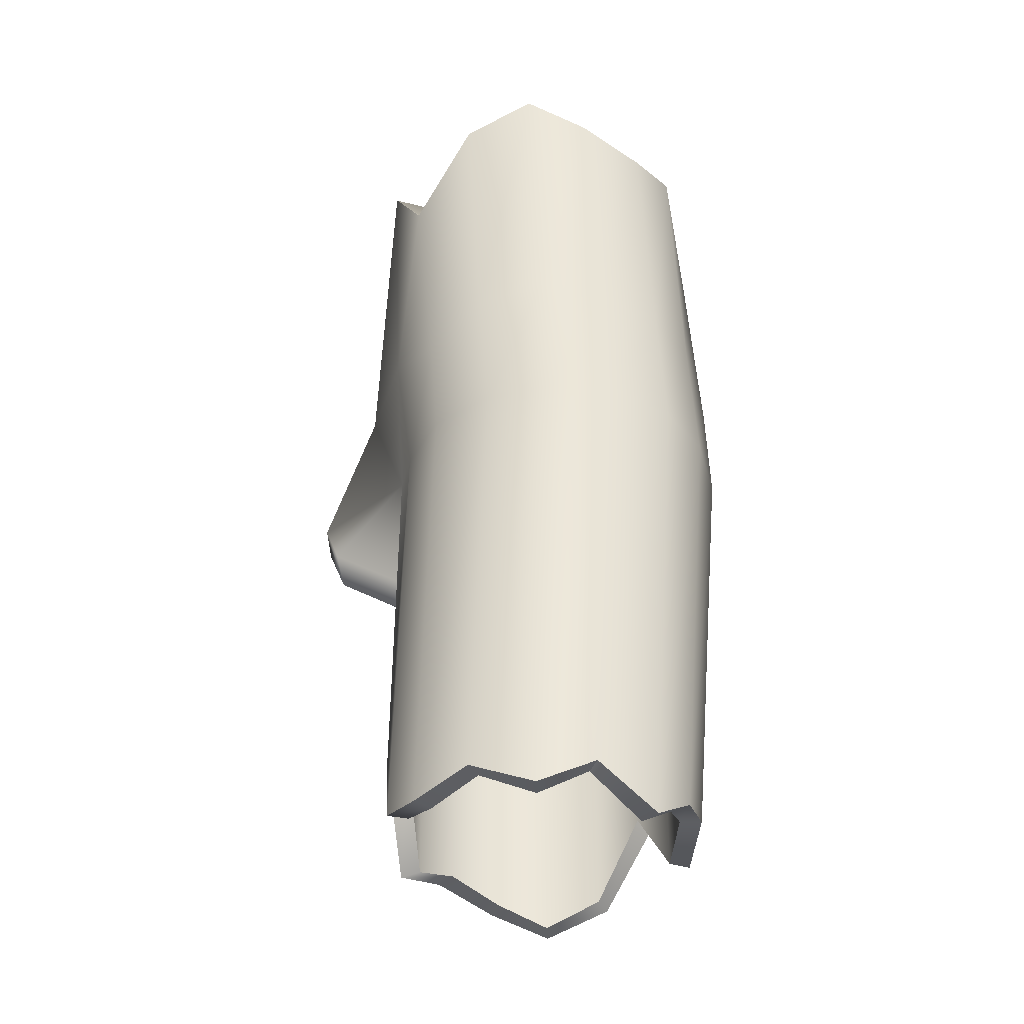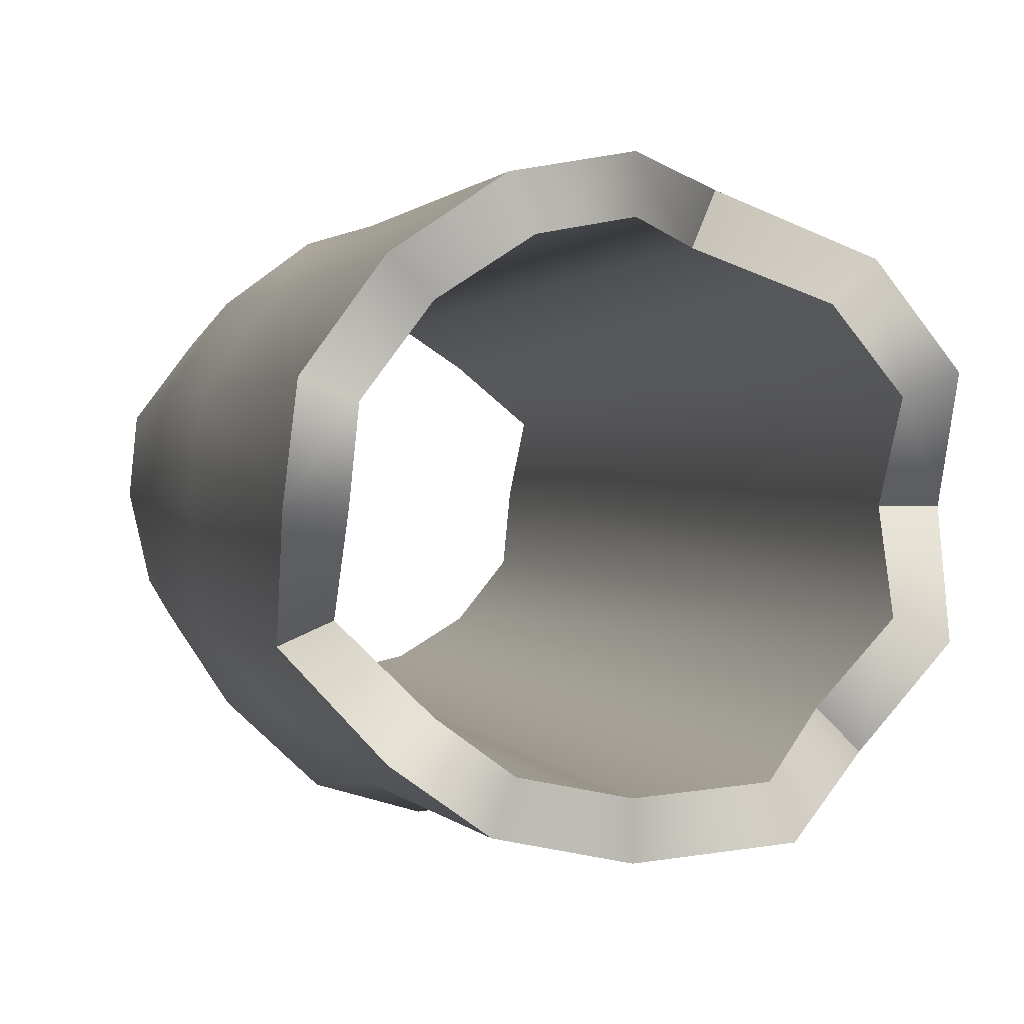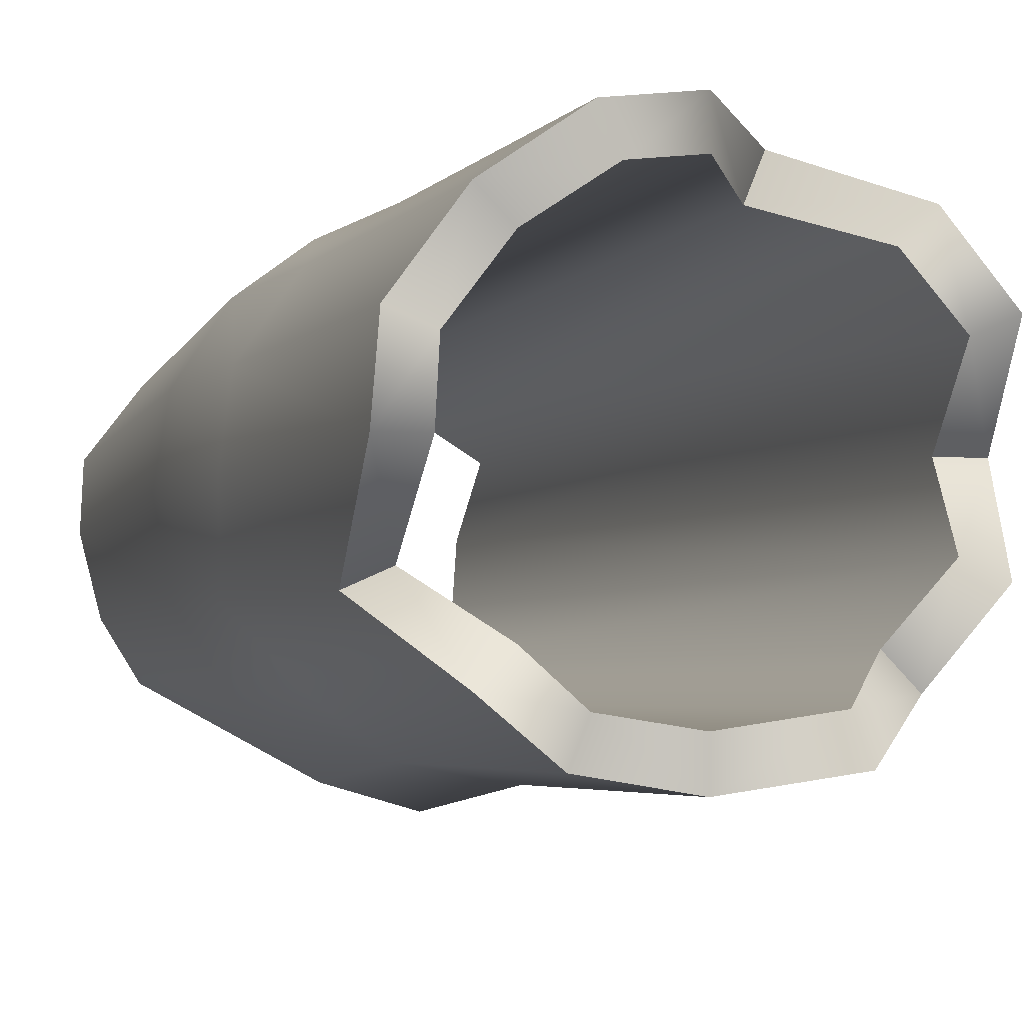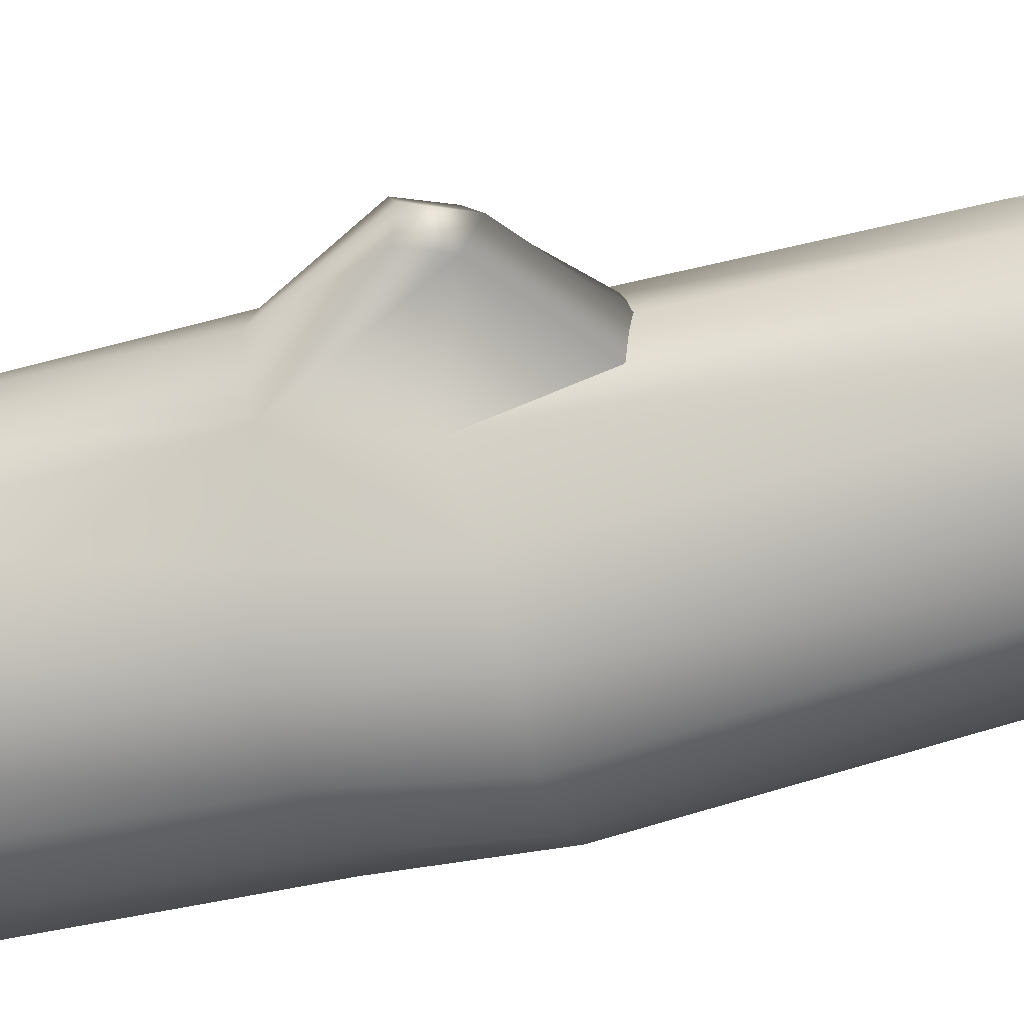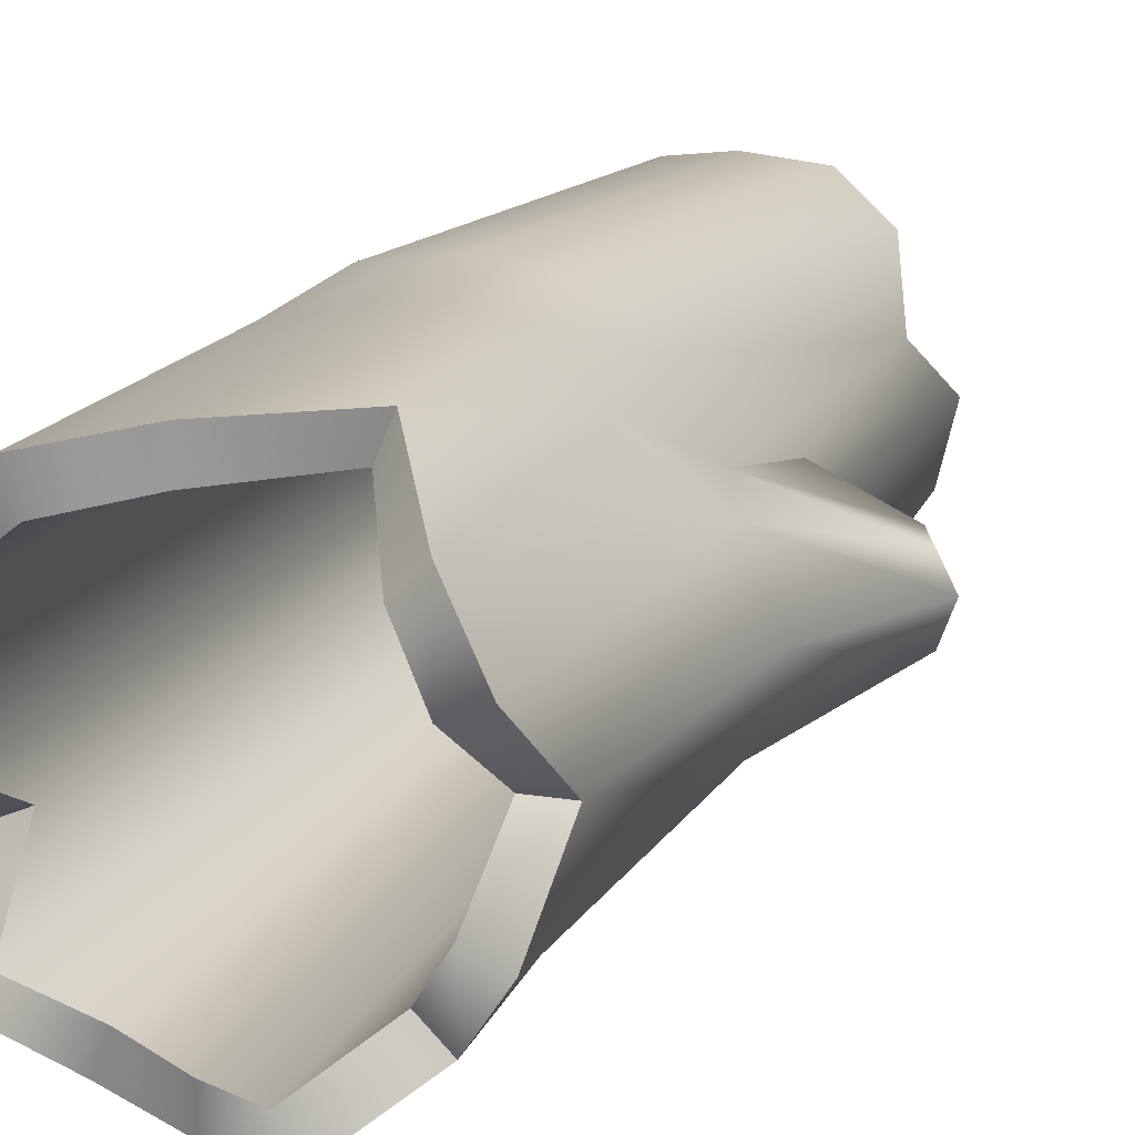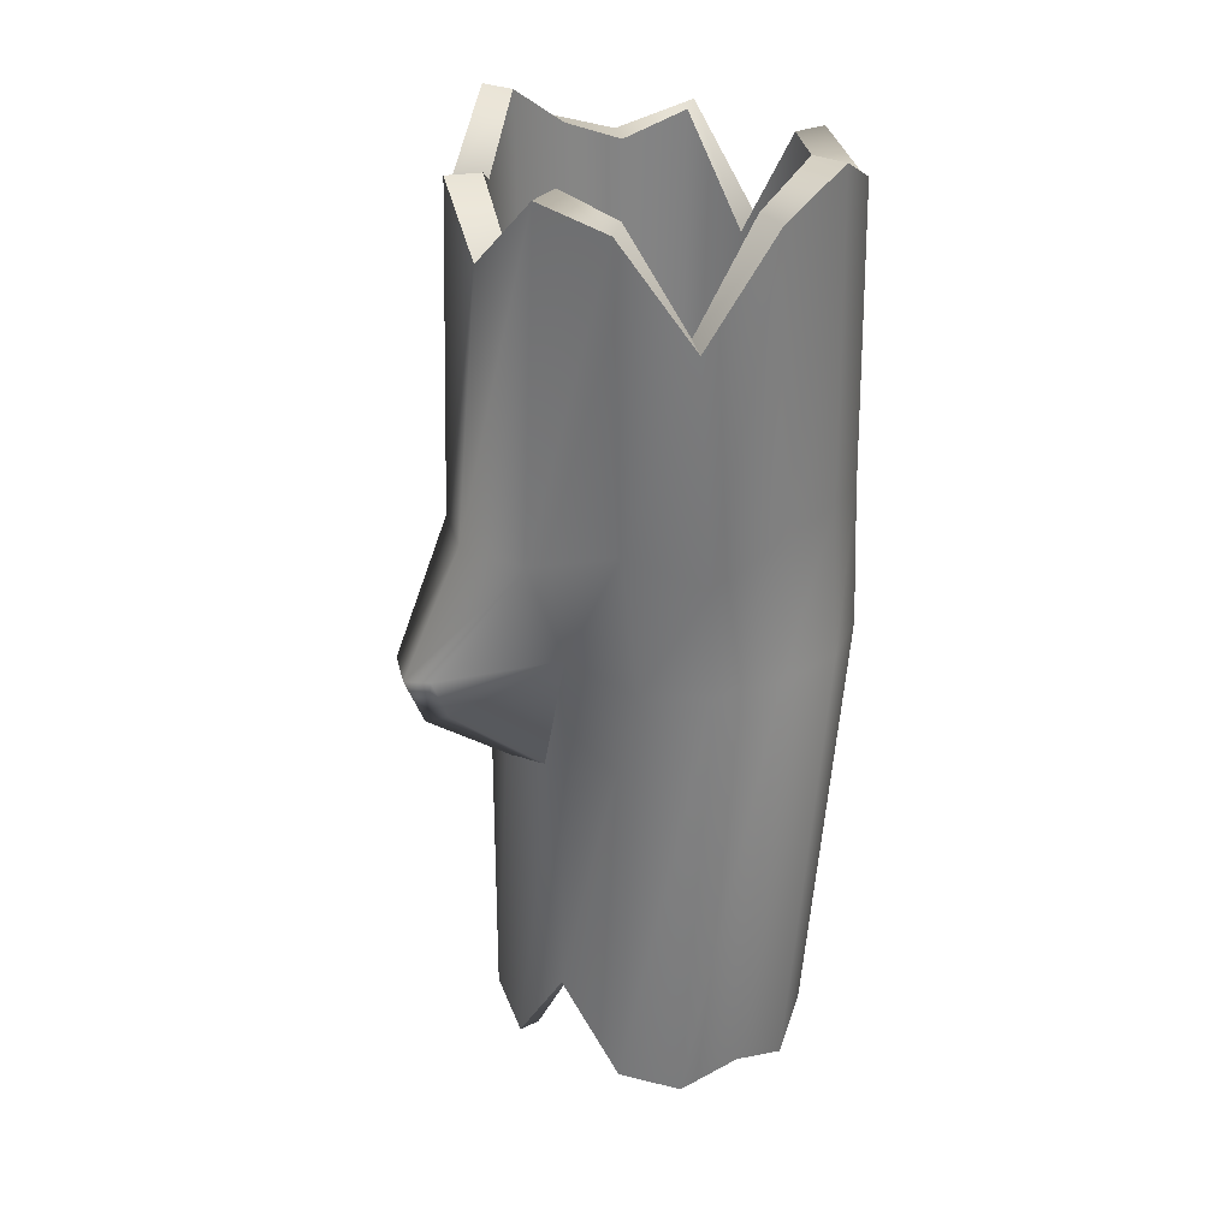
<metadata>
{"format":"obj","ext":"obj","renderer":"f3d","projection":"perspective","resolution":1024,"background":"white","views":[{"elev":-39.9,"azim":-153.6,"up":"+Z"},{"elev":0.8,"azim":-12.9,"up":"+Y"},{"elev":-3.8,"azim":-18.1,"up":"+Y"},{"elev":-54.0,"azim":104.5,"up":"+Y"},{"elev":16.5,"azim":19.7,"up":"+Y"},{"elev":30.0,"azim":146.8,"up":"+Z"}]}
</metadata>
<code>
g default
v 0 5.196 -8.822
v -2.22 4.276 -8.822
v -3.14 2.056 -8.822
v -2.22 -0.1646 -8.822
v 0 -1.084 -8.822
v 2.22 -0.1646 -8.822
v 3.14 2.056 -8.822
v 2.22 4.276 -8.822
v -0.4953 5.516 1e-06
v -2.933 4.511 1e-06
v -3.94 2.056 1e-06
v -2.931 -0.4749 1e-06
v -0.4937 -1.901 1e-06
v 1.943 -0.4749 1e-06
v 3.161 2.056 1e-06
v 1.943 4.493 1e-06
v 0 5.697 8.822
v -2.574 4.63 8.822
v -3.641 2.056 8.822
v -2.574 -0.5185 8.822
v 0 -1.585 8.708
v 2.574 -0.5185 8.296
v 3.641 2.056 7.748
v 2.574 4.63 8.822
v 0 4.767 -8.807
v -1.917 3.973 -8.807
v -2.711 2.056 -8.807
v -1.917 0.1387 -8.807
v 0 -0.6554 -8.807
v 1.917 0.1387 -8.807
v 2.711 2.056 -8.807
v 1.917 3.973 -8.807
v 0 5.027 8.831
v -2.101 4.157 8.831
v -2.971 2.056 8.831
v -2.101 -0.04491 8.831
v 0 -0.9151 8.717
v 2.101 -0.04491 8.306
v 2.971 2.056 7.757
v 2.101 4.157 8.831
v 1.429 5.478 6.814
v 0.8587 5.295 1e-06
v 1.232 5.008 -9.156
v 1.064 4.604 -9.141
v 1.166 4.848 6.823
v -1.479 5.407 9.492
v -1.899 5.276 1e-06
v -1.275 4.946 -9.389
v -1.101 4.552 -9.374
v -1.207 4.791 9.501
v -3.414 3.393 8.402
v -3.725 3.322 1e-06
v -2.944 3.209 -9.567
v -2.542 3.052 -9.552
v -2.786 3.147 8.411
v -3.351 0.5696 6.617
v -3.666 0.6489 1e-06
v -2.891 0.7739 -8.449
v -2.496 0.949 -8.434
v -2.735 0.843 6.626
v -1.376 -1.341 8.249
v -1.796 -1.53 1e-06
v -1.186 -0.8743 -7.268
v -1.024 -0.4741 -7.253
v -1.122 -0.7164 8.258
v 1.458 -1.309 9.581
v 0.8869 -1.483 1e-06
v 1.258 -0.8465 -9.264
v 1.086 -0.4501 -9.25
v 1.19 -0.6901 9.59
v 3.387 0.6539 8.822
v 2.823 0.7287 0.4524
v 2.921 0.8466 -8.443
v 2.522 1.012 -8.428
v 2.764 0.9118 8.831
v 3.342 3.451 9.212
v 2.78 3.376 0.4524
v 2.882 3.259 -6.91
v 2.489 3.095 -6.895
v 2.727 3.194 9.221
v -3.598 3.346 2.801
v -3.801 2.056 2.941
v -3.602 0.6225 2.206
v -2.772 -0.4268 2.941
v -1.637 -1.263 2.75
v -0.2913 -1.518 2.903
v 1.148 -1.196 3.194
v 2.329 -0.4268 2.765
v 3.626 0.7038 2.471
v 4.129 2.056 2.583
v 3.582 3.401 2.601
v 2.349 4.539 2.941
v 1.014 5.356 2.271
v -0.2896 5.567 2.941
v -1.69 5.288 3.164
v -2.772 4.539 2.941
v 5.182 1.48 0.3657
v 5.387 2.09 0.2202
v 4.846 1.488 -0.4098
v 4.983 2.09 -0.7538
v 5.154 2.697 0.428
v 4.819 2.69 -0.4019
v 2.975 2.086 -2.303
v 2.986 1.256 -1.981
v 2.971 2.914 -1.949
g DriftwoodLog01:pCylinder19
f 18 46 95 96
f 19 51 81 82
f 20 56 83 84
f 21 61 85 86
f 22 66 87 88
f 23 71 89 90
f 24 76 91 92
f 17 41 93 94
f 2 48 49 26
f 3 53 54 27
f 4 58 59 28
f 5 63 64 29
f 6 68 69 30
f 7 73 74 31
f 8 78 79 32
f 1 43 44 25
f 50 46 18 34
f 55 51 19 35
f 60 56 20 36
f 65 61 21 37
f 70 66 22 38
f 75 71 23 39
f 80 76 24 40
f 45 41 17 33
f 26 49 50 34
f 27 54 55 35
f 28 59 60 36
f 29 64 65 37
f 30 69 70 38
f 31 74 75 39
f 32 79 80 40
f 25 44 45 33
f 41 24 92 93
f 44 43 8 32
f 45 44 32 40
f 24 41 45 40
f 46 17 94 95
f 49 48 1 25
f 50 49 25 33
f 17 46 50 33
f 51 18 96 81
f 54 53 2 26
f 55 54 26 34
f 18 51 55 34
f 56 19 82 83
f 59 58 3 27
f 60 59 27 35
f 19 56 60 35
f 61 20 84 85
f 64 63 4 28
f 65 64 28 36
f 20 61 65 36
f 66 21 86 87
f 69 68 5 29
f 70 69 29 37
f 21 66 70 37
f 71 22 88 89
f 74 73 6 30
f 75 74 30 38
f 22 71 75 38
f 76 23 90 91
f 79 78 7 31
f 80 79 31 39
f 23 76 80 39
f 53 3 11 52
f 3 58 57 11
f 58 4 12 57
f 4 63 62 12
f 63 5 13 62
f 5 68 67 13
f 68 6 14 67
f 6 73 72 14
f 73 7 15 72
f 7 78 77 15
f 78 8 16 77
f 8 43 42 16
f 43 1 9 42
f 1 48 47 9
f 48 2 10 47
f 2 53 52 10
f 82 81 52 11
f 83 82 11 57
f 84 83 57 12
f 85 84 12 62
f 86 85 62 13
f 87 86 13 67
f 88 87 67 14
f 89 88 14 72
f 98 97 99 100
f 101 98 100 102
f 92 91 77 16
f 93 92 16 42
f 94 93 42 9
f 95 94 9 47
f 96 95 47 10
f 81 96 10 52
f 90 89 97 98
f 89 72 99 97
f 72 15 103 104
f 91 90 98 101
f 15 77 105 103
f 77 91 101 102
f 100 99 104 103
f 99 72 104
f 77 102 105
f 102 100 103 105

</code>
